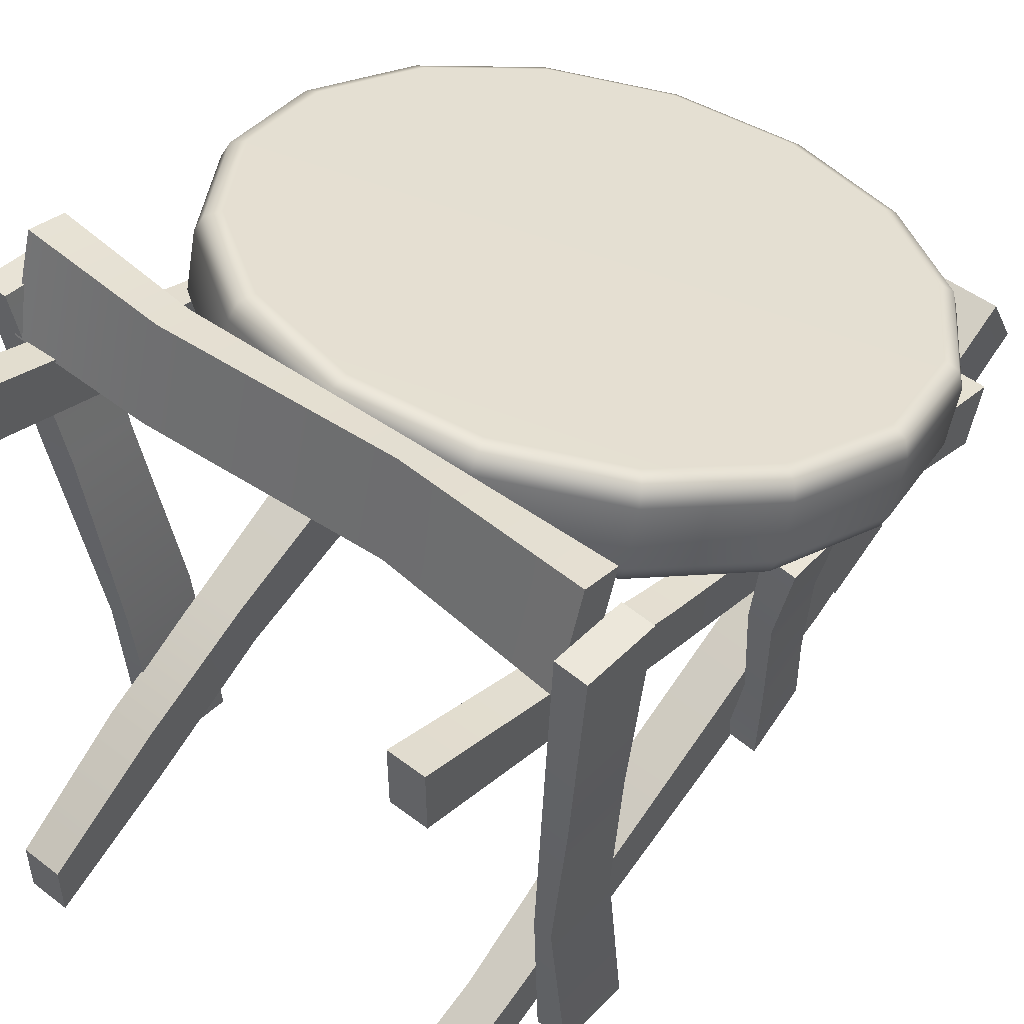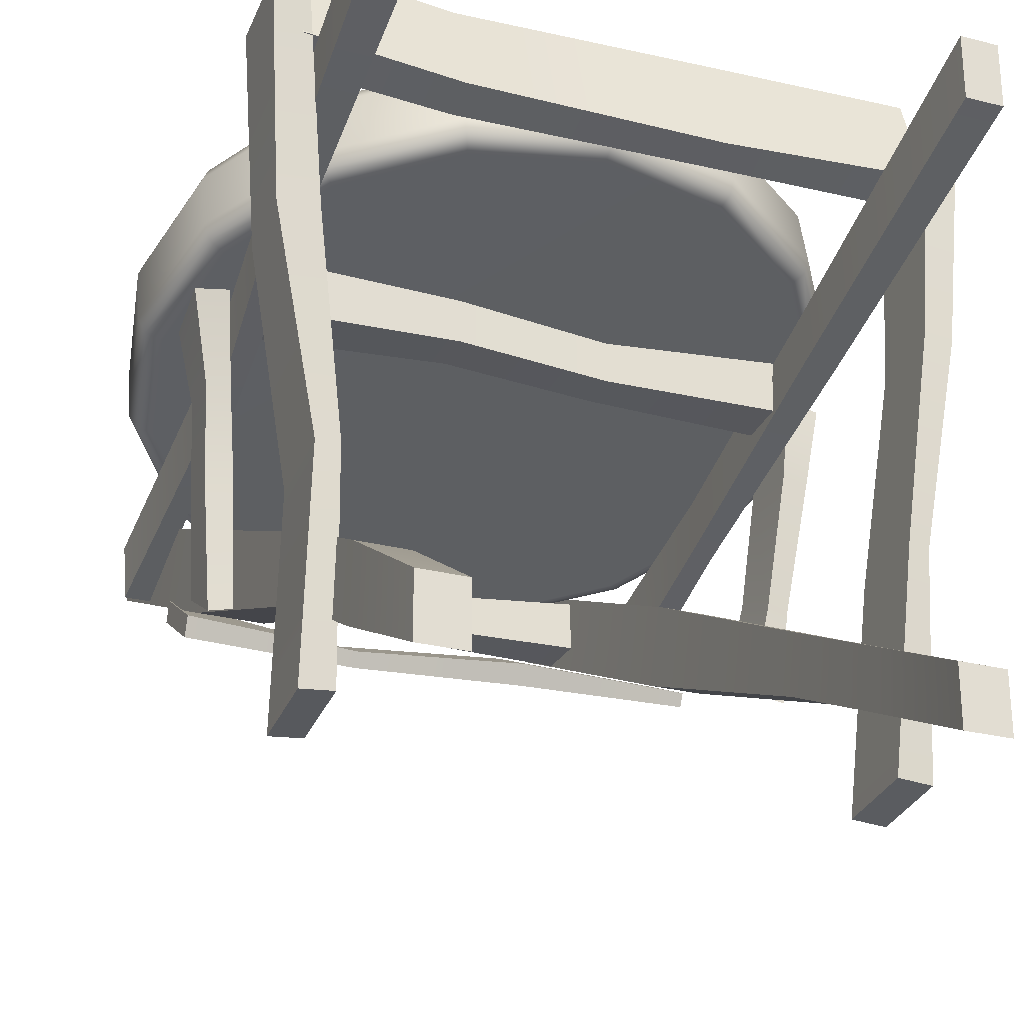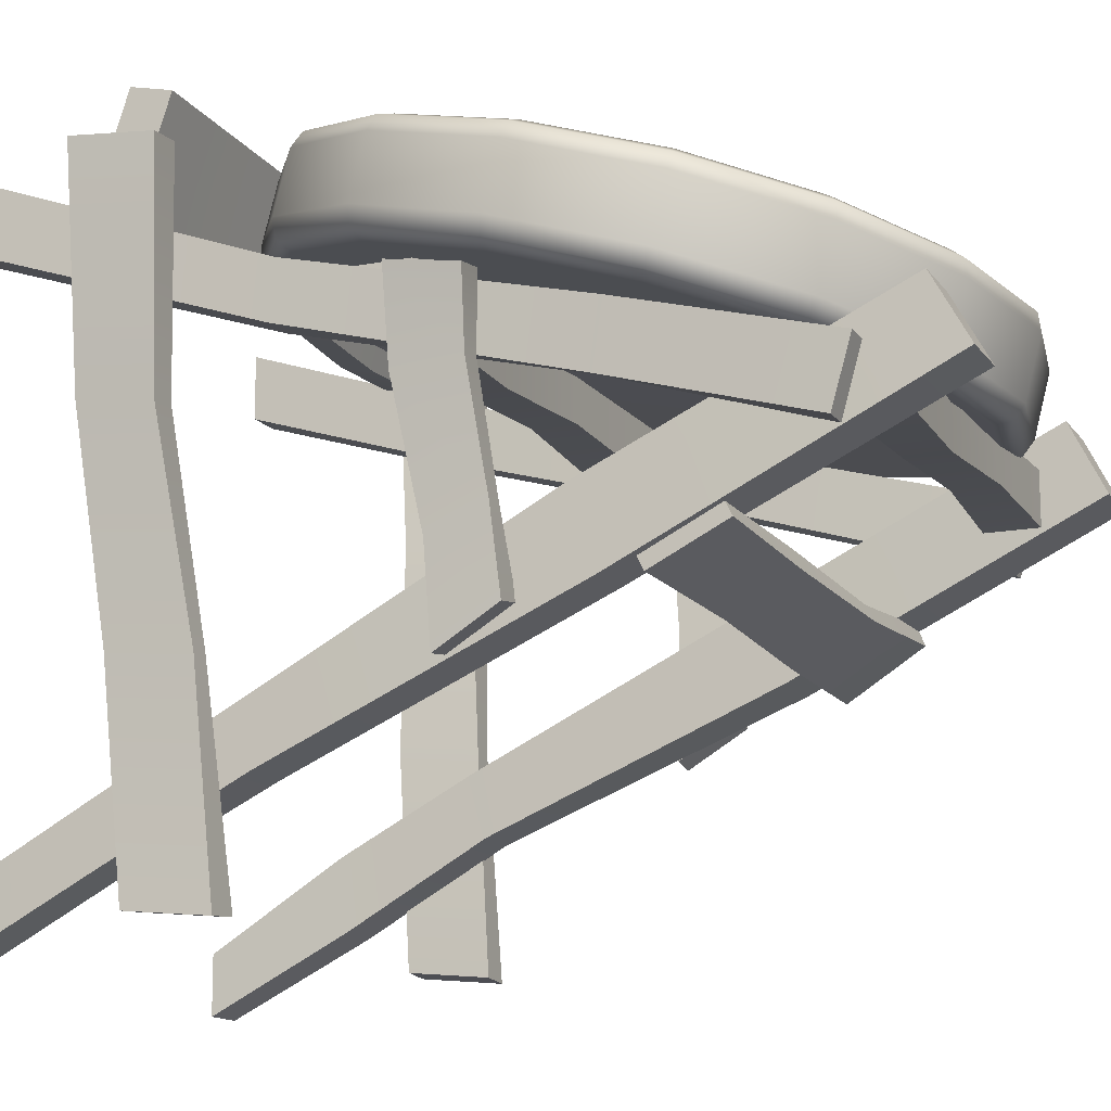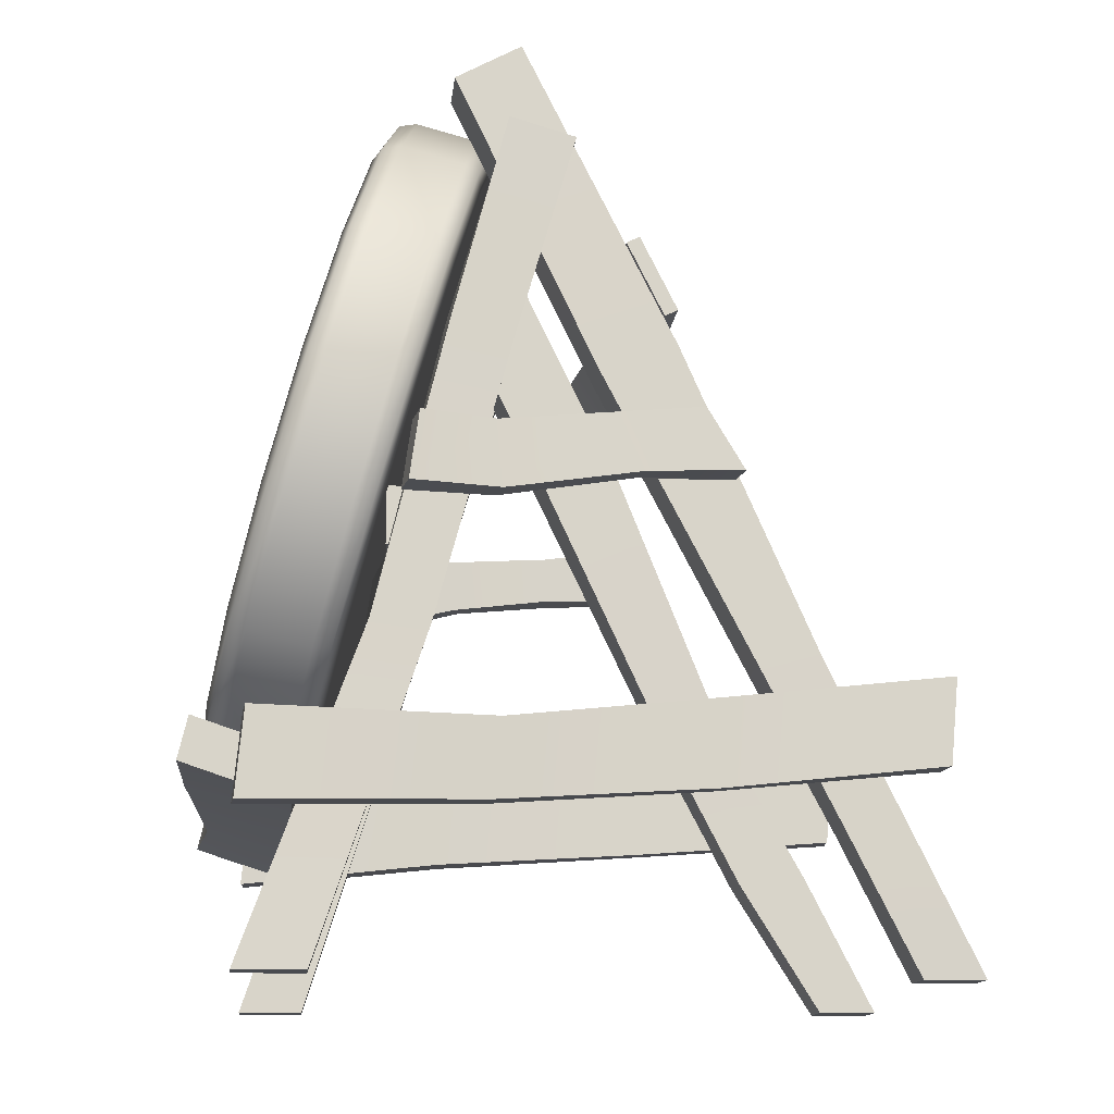
<metadata>
{"format":"obj","ext":"obj","renderer":"f3d","projection":"perspective","resolution":1024,"background":"white","views":[{"elev":49.1,"azim":40.3,"up":"+Z"},{"elev":-27.2,"azim":-21.5,"up":"+Z"},{"elev":-14.0,"azim":112.8,"up":"+Z"},{"elev":-13.9,"azim":83.9,"up":"+Y"}]}
</metadata>
<code>
v 35.24 -48.61 -13.57
v 35.24 -52.61 -25.58
v 35.24 -47.75 -26.73
v 35.24 -43.75 -14.71
v -18.97 -52.07 -26.82
v -37.02 -52.61 -25.58
v -37.02 -47.75 -26.73
v -18.97 -47.71 -27.97
v -37.02 -48.61 -13.57
v -37.02 -43.75 -14.71
v 11.97 -47.71 -13.57
v 11.97 -44.29 -14.71
v -18.97 -48.65 -15.37
v 11.97 -47.1 -26.73
v -18.97 -44.29 -16.52
v 11.97 -50.52 -25.58
v -31.45 13.32 -62.92
v -31.45 4.26 -68.68
v -31.45 3.343 -66.34
v -31.45 12.4 -60.58
v 9.689 11.84 -61.42
v 9.689 3.657 -65.5
v 30.26 3.646 -66.02
v 30.26 12.26 -61.72
v 30.26 4.404 -67.54
v 30.26 13.02 -63.24
v -10.88 13.77 -64.46
v -10.88 4.918 -68.87
v 9.689 13.01 -63.76
v -10.88 4.052 -67.13
v 9.689 4.826 -67.84
v -10.88 12.91 -62.72
v -27.26 22.1 -46.76
v -27.26 28.63 -46.76
v -27.26 28.63 -53.29
v -27.26 22.1 -53.29
v 9.152 22.92 -53.34
v 9.152 27.91 -53.34
v 28.25 28.63 -53.29
v 28.25 22.1 -53.29
v 28.25 28.63 -46.76
v 28.25 22.1 -46.76
v -8.756 22.72 -46.78
v -8.756 28.01 -46.78
v 9.152 22.92 -48.35
v -8.756 28.01 -52.07
v 9.152 27.91 -48.35
v -8.756 22.72 -52.07
v -31.5 -24.22 -34.98
v -31.5 -17.69 -34.98
v -31.5 -17.69 -41.51
v -31.5 -24.22 -41.51
v 9.152 -23.4 -41.56
v 9.152 -18.41 -41.56
v 32.49 -17.69 -41.51
v 32.49 -24.22 -41.51
v 32.49 -17.69 -34.98
v 32.49 -24.22 -34.98
v -8.756 -23.6 -35
v -8.756 -18.31 -35
v 9.152 -23.4 -36.57
v -8.756 -18.31 -40.29
v 9.152 -18.41 -36.57
v -8.756 -23.6 -40.29
v 31.21 -50.35 -70.64
v 31.17 -40.44 -71.59
v 29.51 -37.63 -96.94
v 29.58 -47.54 -96
v 33.48 -37.63 -97.24
v 33.55 -47.54 -96.3
v 37.08 -52.43 -46.39
v 37.02 -43.6 -47.33
v 39.34 -43.21 -20.59
v 39.41 -53.13 -19.65
v 35.37 -43.21 -20.28
v 35.44 -53.13 -19.34
v 33.77 -52.43 -46.09
v 33.71 -43.6 -47.03
v 33.47 -40.44 -71.89
v 33.51 -50.35 -70.95
v -30.55 -49.4 -70.43
v -29.66 -47.54 -95.96
v -29.58 -37.63 -96.9
v -30.5 -39.49 -71.37
v -33.4 -47.54 -96.29
v -33.33 -37.63 -97.23
v -38.51 -50.6 -45.12
v -40.66 -53.13 -19.69
v -40.58 -43.21 -20.63
v -38.41 -42.01 -45.93
v -36.7 -53.13 -19.35
v -36.62 -43.21 -20.29
v -33.84 -50.6 -44.83
v -33.75 -42.01 -45.64
v -33.16 -39.49 -71.69
v -33.22 -49.4 -70.75
v 32.26 -15.89 -62.75
v 32.27 -9.236 -59.91
v 30.23 -8.231 -69.37
v 30.07 -15.35 -73.68
v 34.16 -8.105 -69.99
v 34.01 -15.22 -74.3
v 36.62 -18.64 -47.38
v 36.44 -10.93 -46.71
v 38.17 -10.54 -38.22
v 38.61 -18.55 -37.08
v 34.24 -10.66 -37.6
v 34.68 -18.68 -36.46
v 33.63 -18.77 -46.77
v 33.45 -11.05 -46.09
v 34.7 -9.121 -60.53
v 34.69 -15.78 -63.36
v -31.91 -15.32 -59.17
v -31.24 -15.35 -73.68
v -31.35 -8.231 -69.37
v -31.88 -9.591 -58.8
v -33.99 -15.22 -74.3
v -34.1 -8.105 -69.99
v -35.95 -16.43 -47.38
v -38.34 -18.55 -37.08
v -37.9 -10.54 -38.22
v -35.78 -9.946 -46.71
v -34.41 -18.68 -36.46
v -33.97 -10.66 -37.6
v -33.18 -16.53 -46.77
v -33.01 -10.05 -46.09
v -35.09 -9.741 -59.4
v -35.12 -15.47 -59.77
v -31.22 -3.005 -58.43
v -31.22 31.6 -41.71
v -31.22 35.81 -50.13
v -31.22 0.03066 -67.44
v -23.44 35.81 -50.13
v -23.44 0.03066 -67.44
v -23.44 31.6 -41.71
v -23.44 -3.005 -58.43
v -30.03 -69.97 -100.5
v -24.63 -69.97 -100.5
v -24.63 -69.99 -93.41
v -30.03 -69.99 -93.41
v -24.51 -53.8 -83.26
v -24.39 -37.61 -74.77
v -30.27 -37.61 -74.77
v -30.5 -53.8 -83.26
v -24.51 -52.86 -91.71
v -24.39 -35.75 -82.03
v -30.5 -52.86 -91.71
v -30.27 -35.75 -82.03
v 24.73 -3.005 -58.43
v 22.99 31.6 -42.09
v 22.99 35.81 -49.75
v 24.73 0.03066 -67.44
v 30.07 35.81 -49.75
v 30.78 0.03065 -67.44
v 30.07 31.6 -42.09
v 30.78 -3.005 -58.43
v 23.86 -69.97 -100.5
v 29.2 -69.97 -100.5
v 29.2 -69.99 -93.45
v 23.86 -69.99 -93.45
v 29.95 -53.8 -85.05
v 30.39 -37.61 -76.62
v 24.37 -37.61 -76.62
v 24.8 -53.8 -85.05
v 29.95 -52.86 -91.85
v 30.39 -35.75 -83.27
v 24.8 -52.86 -91.85
v 24.37 -35.75 -83.27
v -30.49 -8.408 -46
v -31.2 23.42 -55.7
v -31.2 25.6 -48.08
v -30.94 -7.607 -38.83
v -34.3 25.6 -48.08
v -33.16 -7.461 -39.09
v -34.3 23.42 -55.7
v -32.72 -8.448 -46.29
v -31.17 -70 -19.71
v -35.71 -70 -19.71
v -35.71 -69.97 -27.63
v -31.17 -69.97 -27.63
v -35.04 -41.06 -36.64
v -31.37 -41.06 -36.64
v -35.04 -40.52 -29.51
v -31.37 -40.52 -29.51
v 30.58 0.2974 -48.49
v 31.25 1.474 -41.26
v 30.38 25.6 -48.08
v 30.38 23.42 -55.7
v 33.79 1.581 -41.71
v 33.49 25.6 -48.08
v 33.12 0.2685 -48.97
v 33.49 23.42 -55.7
v 30.36 -70 -19.71
v 30.36 -69.97 -27.63
v 34.89 -69.97 -27.63
v 34.89 -70 -19.71
v 29.58 -33.22 -39.83
v 33.5 -33.23 -39.92
v 33.69 -32.54 -33.35
v 29.76 -32.56 -33.27
v -16.05 29.9 -45.62
v -16.05 31.77 -38.5
v -0.03771 34.81 -39.35
v -0.03771 32.94 -46.47
v 29.54 21.25 -43.2
v 29.54 23.12 -36.08
v 38.61 10.17 -32.45
v 38.61 8.302 -39.58
v 41.8 -5.106 -28.18
v 41.8 -6.973 -35.3
v 38.61 -20.38 -23.9
v 38.61 -22.25 -31.02
v 29.54 -33.33 -20.27
v 29.54 -35.2 -27.39
v 15.97 -41.98 -17.85
v 15.97 -43.85 -24.97
v -0.03771 -45.02 -17
v -0.03771 -46.89 -24.12
v -16.05 -41.98 -17.85
v -16.05 -43.85 -24.97
v -29.62 -33.33 -20.27
v -29.62 -35.2 -27.39
v -38.69 -20.38 -23.9
v -38.69 -22.25 -31.02
v -41.87 -5.106 -28.18
v -41.87 -6.973 -35.3
v -38.69 10.17 -32.45
v -38.69 8.302 -39.58
v -29.62 23.12 -36.08
v -29.62 21.25 -43.2
v 15.97 29.9 -45.62
v 15.97 31.77 -38.5
v 14.93 30.01 -35.14
v -0.03771 32.85 -35.93
v -15 30.01 -35.14
v -27.68 21.93 -32.87
v -36.15 9.843 -29.49
v -39.12 -4.406 -25.5
v -36.15 -18.65 -21.51
v -27.68 -30.74 -18.13
v -15 -38.82 -15.86
v -0.03771 -41.66 -15.07
v 14.93 -38.82 -15.86
v 27.61 -30.74 -18.13
v 36.07 -18.65 -21.51
v 39.04 -4.406 -25.5
v 36.07 9.843 -29.49
v 27.61 21.93 -32.87
v 15.67 28.69 -47.31
v -0.03771 31.67 -48.15
v 14.93 26.75 -47.61
v -0.03771 29.59 -48.41
v -0.03771 34.53 -37.24
v 15.67 31.55 -36.41
v 28.98 20.2 -44.94
v 27.61 18.66 -45.35
v 28.98 23.06 -34.03
v 37.87 7.505 -41.38
v 36.07 6.574 -41.96
v 37.87 10.36 -30.48
v 40.99 -7.468 -37.19
v 39.04 -7.674 -37.97
v 40.99 -4.611 -26.28
v 37.87 -22.44 -33
v 36.07 -21.92 -33.98
v 37.87 -19.58 -22.09
v 28.98 -35.14 -29.44
v 27.61 -34.01 -30.6
v 28.98 -32.28 -18.54
v 15.67 -43.62 -27.07
v 14.93 -42.09 -28.34
v 15.67 -40.77 -16.16
v -0.03771 -46.6 -26.23
v -0.03771 -44.93 -27.54
v -0.03771 -43.75 -15.32
v -15.74 -43.62 -27.07
v -15 -42.09 -28.34
v -15.74 -40.77 -16.16
v -29.05 -35.14 -29.44
v -27.68 -34.01 -30.6
v -29.05 -32.28 -18.54
v -37.94 -22.44 -33
v -36.15 -21.92 -33.98
v -37.94 -19.58 -22.09
v -41.06 -7.468 -37.19
v -39.12 -7.674 -37.97
v -41.06 -4.611 -26.28
v -37.94 7.505 -41.38
v -36.15 6.574 -41.96
v -37.94 10.36 -30.48
v -29.05 20.2 -44.94
v -27.68 18.66 -45.35
v -29.05 23.06 -34.03
v -15.74 28.69 -47.31
v -15 26.75 -47.61
v -15.74 31.55 -36.41
g woods_low
f 4 1 2
f 2 3 4
f 8 5 6
f 6 7 8
f 7 6 9
f 9 10 7
f 12 11 1
f 1 4 12
f 6 5 13
f 13 9 6
f 3 14 12
f 12 4 3
f 8 7 10
f 10 15 8
f 14 8 15
f 15 12 14
f 16 2 1
f 1 11 16
f 5 16 11
f 11 13 5
f 10 9 13
f 13 15 10
f 15 13 11
f 11 12 15
f 3 2 16
f 16 14 3
f 14 16 5
f 5 8 14
f 20 17 18
f 18 19 20
f 24 21 22
f 22 23 24
f 26 24 23
f 23 25 26
f 17 27 28
f 28 18 17
f 29 21 24
f 24 26 29
f 28 30 19
f 19 18 28
f 25 23 22
f 22 31 25
f 31 22 30
f 30 28 31
f 17 20 32
f 32 27 17
f 27 32 21
f 21 29 27
f 29 26 25
f 25 31 29
f 27 29 31
f 31 28 27
f 32 20 19
f 19 30 32
f 21 32 30
f 30 22 21
f 36 33 34
f 34 35 36
f 40 37 38
f 38 39 40
f 42 40 39
f 39 41 42
f 33 43 44
f 44 34 33
f 45 37 40
f 40 42 45
f 44 46 35
f 35 34 44
f 41 39 38
f 38 47 41
f 47 38 46
f 46 44 47
f 33 36 48
f 48 43 33
f 43 48 37
f 37 45 43
f 45 42 41
f 41 47 45
f 43 45 47
f 47 44 43
f 48 36 35
f 35 46 48
f 37 48 46
f 46 38 37
f 52 49 50
f 50 51 52
f 56 53 54
f 54 55 56
f 58 56 55
f 55 57 58
f 49 59 60
f 60 50 49
f 61 53 56
f 56 58 61
f 60 62 51
f 51 50 60
f 57 55 54
f 54 63 57
f 63 54 62
f 62 60 63
f 49 52 64
f 64 59 49
f 59 64 53
f 53 61 59
f 61 58 57
f 57 63 61
f 59 61 63
f 63 60 59
f 64 52 51
f 51 62 64
f 53 64 62
f 62 54 53
f 68 65 66
f 66 67 68
f 70 68 67
f 67 69 70
f 74 71 72
f 72 73 74
f 76 74 73
f 73 75 76
f 76 77 71
f 71 74 76
f 73 72 78
f 78 75 73
f 79 69 67
f 67 66 79
f 72 79 66
f 66 78 72
f 65 68 70
f 70 80 65
f 77 65 80
f 80 71 77
f 80 70 69
f 69 79 80
f 71 80 79
f 79 72 71
f 77 76 75
f 75 78 77
f 65 77 78
f 78 66 65
f 84 81 82
f 82 83 84
f 83 82 85
f 85 86 83
f 90 87 88
f 88 89 90
f 89 88 91
f 91 92 89
f 87 93 91
f 91 88 87
f 94 90 89
f 89 92 94
f 83 86 95
f 95 84 83
f 84 95 90
f 90 94 84
f 85 82 81
f 81 96 85
f 96 81 93
f 93 87 96
f 86 85 96
f 96 95 86
f 95 96 87
f 87 90 95
f 92 91 93
f 93 94 92
f 94 93 81
f 81 84 94
f 100 97 98
f 98 99 100
f 102 100 99
f 99 101 102
f 106 103 104
f 104 105 106
f 108 106 105
f 105 107 108
f 108 109 103
f 103 106 108
f 105 104 110
f 110 107 105
f 111 101 99
f 99 98 111
f 104 111 98
f 98 110 104
f 97 100 102
f 102 112 97
f 109 97 112
f 112 103 109
f 112 102 101
f 101 111 112
f 103 112 111
f 111 104 103
f 109 108 107
f 107 110 109
f 97 109 110
f 110 98 97
f 116 113 114
f 114 115 116
f 115 114 117
f 117 118 115
f 122 119 120
f 120 121 122
f 121 120 123
f 123 124 121
f 119 125 123
f 123 120 119
f 126 122 121
f 121 124 126
f 115 118 127
f 127 116 115
f 116 127 122
f 122 126 116
f 117 114 113
f 113 128 117
f 128 113 125
f 125 119 128
f 118 117 128
f 128 127 118
f 127 128 119
f 119 122 127
f 124 123 125
f 125 126 124
f 126 125 113
f 113 116 126
f 132 129 130
f 130 131 132
f 134 132 131
f 131 133 134
f 136 134 133
f 133 135 136
f 129 136 135
f 135 130 129
f 140 137 138
f 138 139 140
f 135 133 131
f 131 130 135
f 144 141 142
f 142 143 144
f 143 142 136
f 136 129 143
f 141 145 146
f 146 142 141
f 142 146 134
f 134 136 142
f 145 147 148
f 148 146 145
f 146 148 132
f 132 134 146
f 147 144 143
f 143 148 147
f 148 143 129
f 129 132 148
f 152 149 150
f 150 151 152
f 154 152 151
f 151 153 154
f 156 154 153
f 153 155 156
f 149 156 155
f 155 150 149
f 160 157 158
f 158 159 160
f 155 153 151
f 151 150 155
f 164 161 162
f 162 163 164
f 163 162 156
f 156 149 163
f 161 165 166
f 166 162 161
f 162 166 154
f 154 156 162
f 165 167 168
f 168 166 165
f 166 168 152
f 152 154 166
f 167 164 163
f 163 168 167
f 168 163 149
f 149 152 168
f 137 140 144
f 144 147 137
f 138 137 147
f 147 145 138
f 139 138 145
f 145 141 139
f 140 139 141
f 141 144 140
f 157 160 164
f 164 167 157
f 158 157 167
f 167 165 158
f 159 158 165
f 165 161 159
f 160 159 161
f 161 164 160
f 172 169 170
f 170 171 172
f 174 172 171
f 171 173 174
f 176 174 173
f 173 175 176
f 169 176 175
f 175 170 169
f 180 177 178
f 178 179 180
f 175 173 171
f 171 170 175
f 180 179 181
f 181 182 180
f 182 181 176
f 176 169 182
f 179 178 183
f 183 181 179
f 181 183 174
f 174 176 181
f 178 177 184
f 184 183 178
f 183 184 172
f 172 174 183
f 177 180 182
f 182 184 177
f 184 182 169
f 169 172 184
f 188 185 186
f 186 187 188
f 187 186 189
f 189 190 187
f 190 189 191
f 191 192 190
f 192 191 185
f 185 188 192
f 196 193 194
f 194 195 196
f 187 190 192
f 192 188 187
f 198 195 194
f 194 197 198
f 191 198 197
f 197 185 191
f 199 196 195
f 195 198 199
f 189 199 198
f 198 191 189
f 200 193 196
f 196 199 200
f 186 200 199
f 199 189 186
f 197 194 193
f 193 200 197
f 185 197 200
f 200 186 185
g target_low
f 204 201 202
f 202 203 204
f 208 205 206
f 206 207 208
f 210 208 207
f 207 209 210
f 212 210 209
f 209 211 212
f 214 212 211
f 211 213 214
f 216 214 213
f 213 215 216
f 218 216 215
f 215 217 218
f 220 218 217
f 217 219 220
f 222 220 219
f 219 221 222
f 224 222 221
f 221 223 224
f 226 224 223
f 223 225 226
f 228 226 225
f 225 227 228
f 230 228 227
f 227 229 230
f 201 230 229
f 229 202 201
f 205 231 232
f 232 206 205
f 248 233 234
f 248 234 235
f 248 235 236
f 248 236 237
f 248 237 238
f 248 238 239
f 248 239 240
f 248 240 241
f 248 241 242
f 248 242 243
f 248 243 244
f 248 244 245
f 248 245 246
f 246 247 248
f 231 204 203
f 203 232 231
f 250 204 231
f 231 249 250
f 252 250 249
f 249 251 252
f 254 232 203
f 203 253 254
f 233 254 253
f 253 234 233
f 249 231 205
f 205 255 249
f 251 249 255
f 255 256 251
f 257 206 232
f 232 254 257
f 248 257 254
f 254 233 248
f 255 205 208
f 208 258 255
f 256 255 258
f 258 259 256
f 260 207 206
f 206 257 260
f 247 260 257
f 257 248 247
f 258 208 210
f 210 261 258
f 259 258 261
f 261 262 259
f 263 209 207
f 207 260 263
f 246 263 260
f 260 247 246
f 261 210 212
f 212 264 261
f 262 261 264
f 264 265 262
f 266 211 209
f 209 263 266
f 245 266 263
f 263 246 245
f 264 212 214
f 214 267 264
f 265 264 267
f 267 268 265
f 269 213 211
f 211 266 269
f 244 269 266
f 266 245 244
f 267 214 216
f 216 270 267
f 268 267 270
f 270 271 268
f 272 215 213
f 213 269 272
f 243 272 269
f 269 244 243
f 270 216 218
f 218 273 270
f 271 270 273
f 273 274 271
f 275 217 215
f 215 272 275
f 242 275 272
f 272 243 242
f 273 218 220
f 220 276 273
f 274 273 276
f 276 277 274
f 278 219 217
f 217 275 278
f 241 278 275
f 275 242 241
f 276 220 222
f 222 279 276
f 277 276 279
f 279 280 277
f 281 221 219
f 219 278 281
f 240 281 278
f 278 241 240
f 279 222 224
f 224 282 279
f 280 279 282
f 282 283 280
f 284 223 221
f 221 281 284
f 239 284 281
f 281 240 239
f 282 224 226
f 226 285 282
f 283 282 285
f 285 286 283
f 287 225 223
f 223 284 287
f 238 287 284
f 284 239 238
f 285 226 228
f 228 288 285
f 286 285 288
f 288 289 286
f 290 227 225
f 225 287 290
f 237 290 287
f 287 238 237
f 288 228 230
f 230 291 288
f 289 288 291
f 291 292 289
f 293 229 227
f 227 290 293
f 236 293 290
f 290 237 236
f 291 230 201
f 201 294 291
f 292 291 294
f 294 295 292
f 296 202 229
f 229 293 296
f 235 296 293
f 293 236 235
f 294 201 204
f 204 250 294
f 295 294 250
f 250 252 295
f 253 203 202
f 202 296 253
f 234 253 296
f 296 235 234
f 295 252 251
f 295 251 256
f 295 256 259
f 295 259 262
f 295 262 265
f 295 265 268
f 295 268 271
f 295 271 274
f 295 274 277
f 295 277 280
f 295 280 283
f 295 283 286
f 295 286 289
f 289 292 295

</code>
